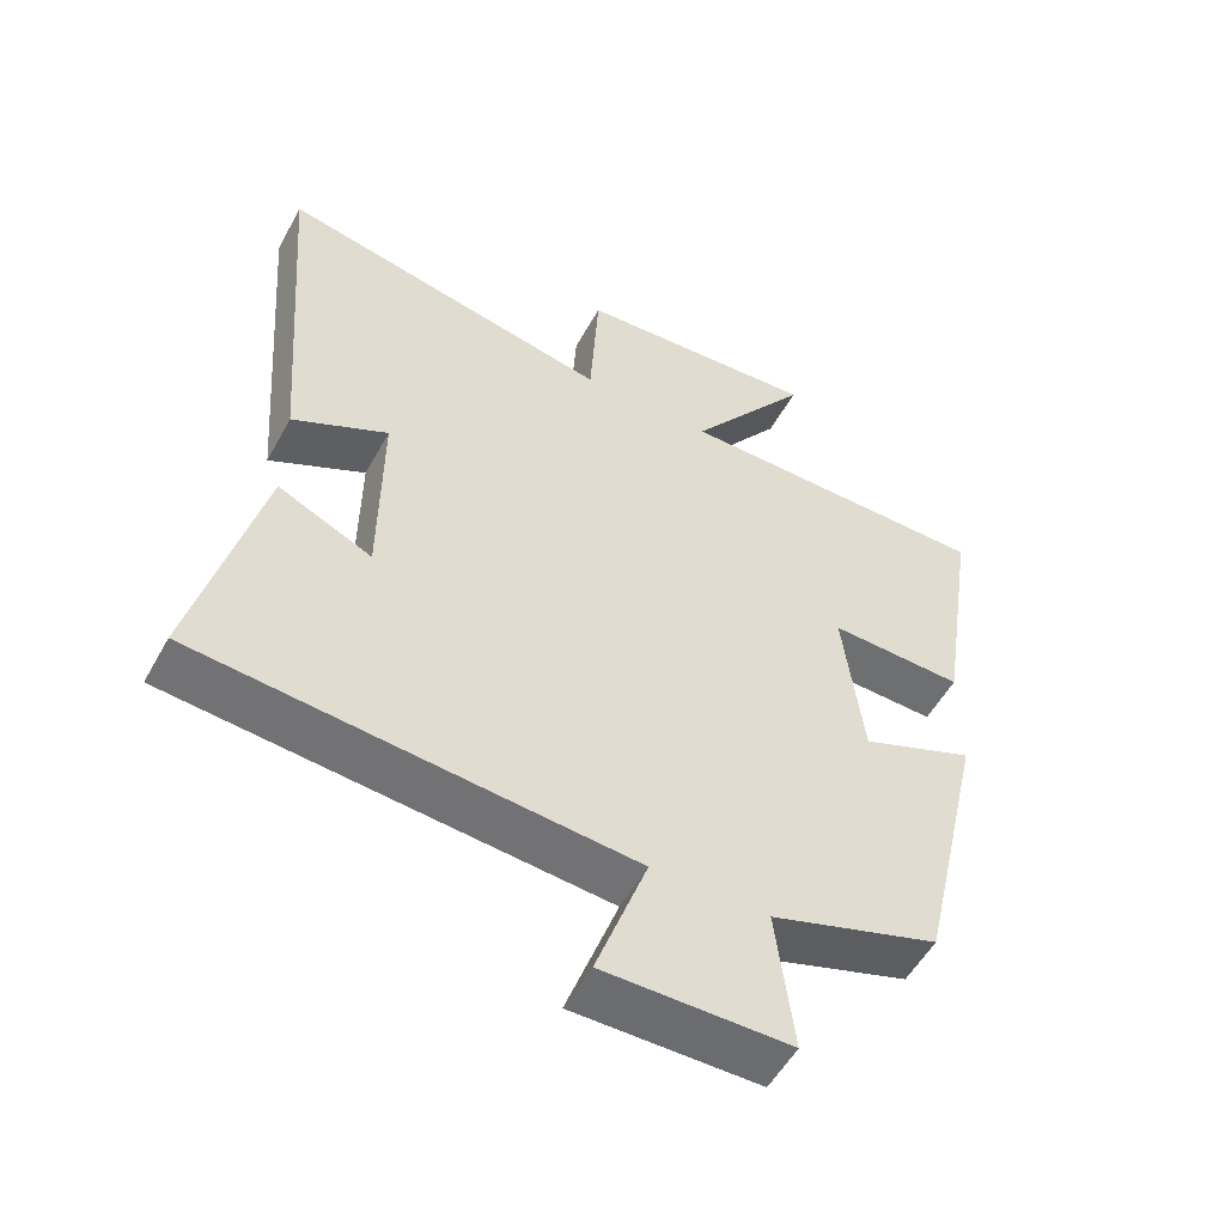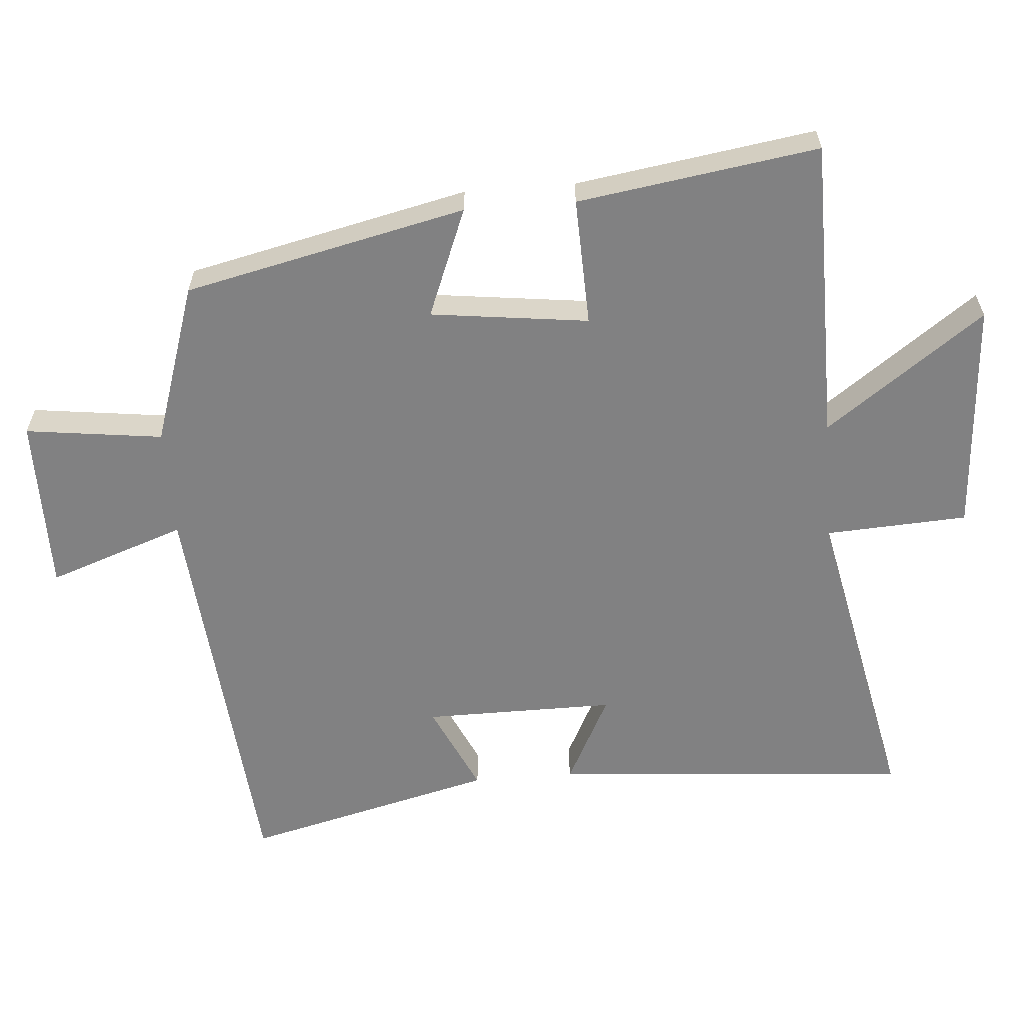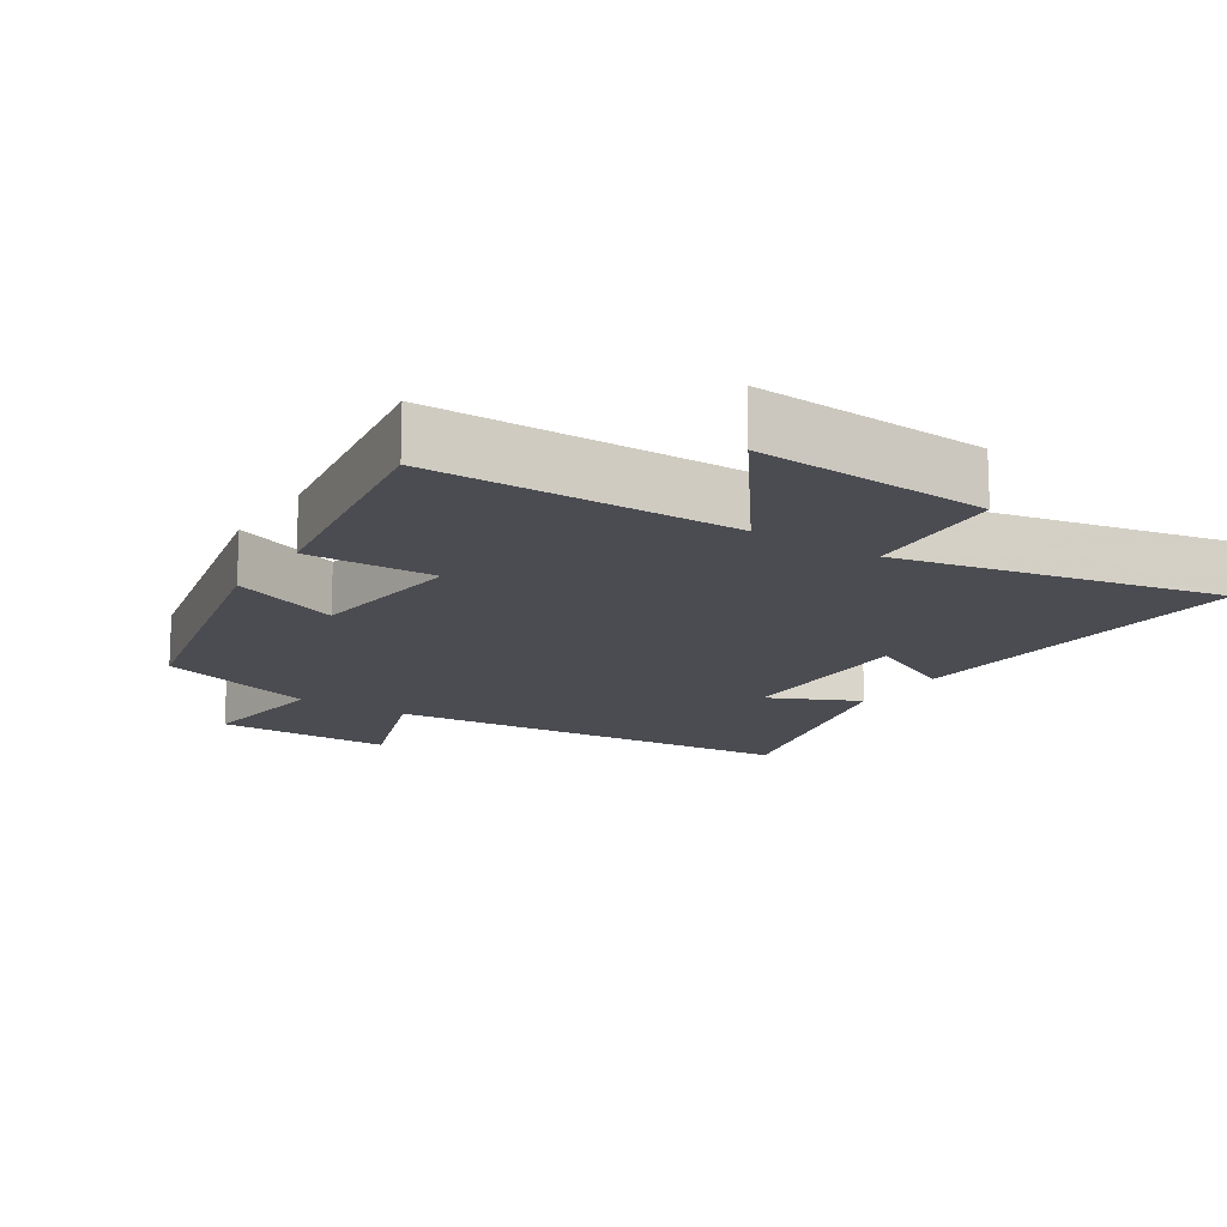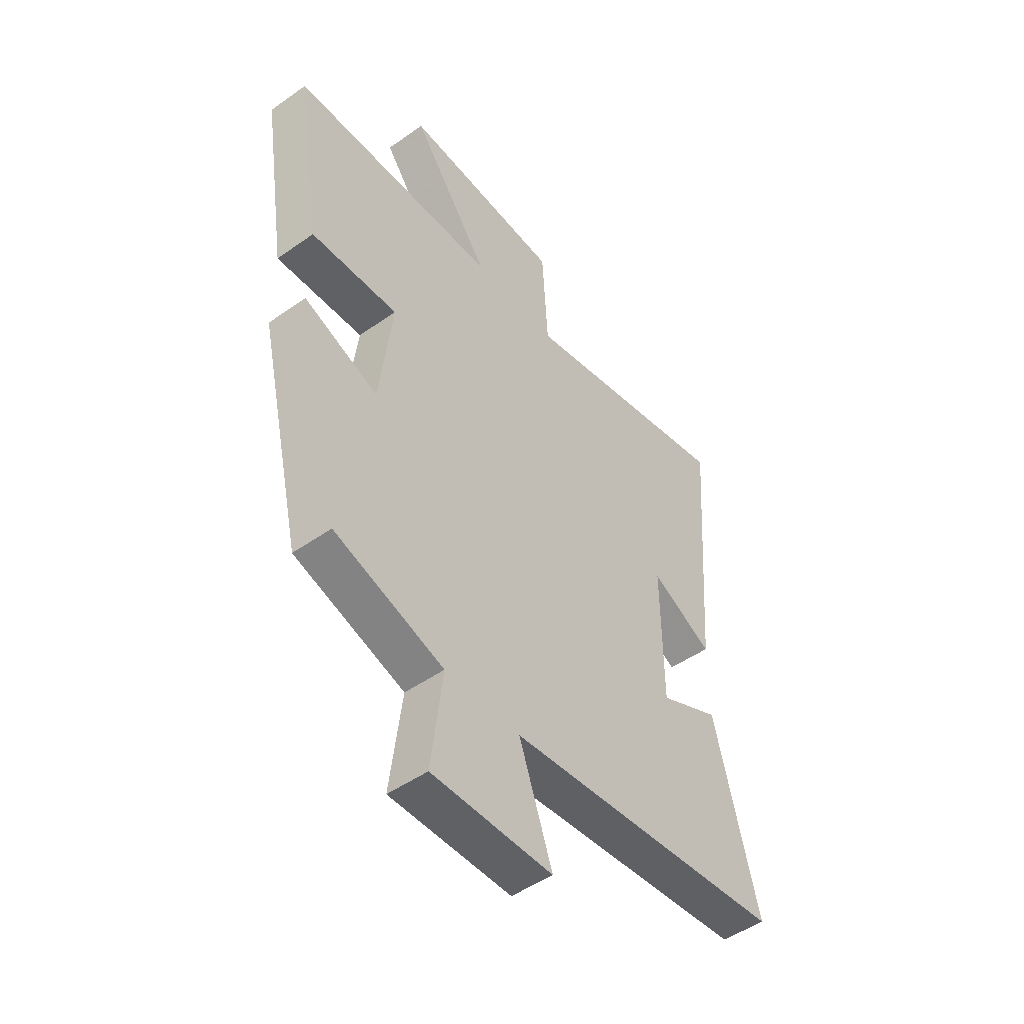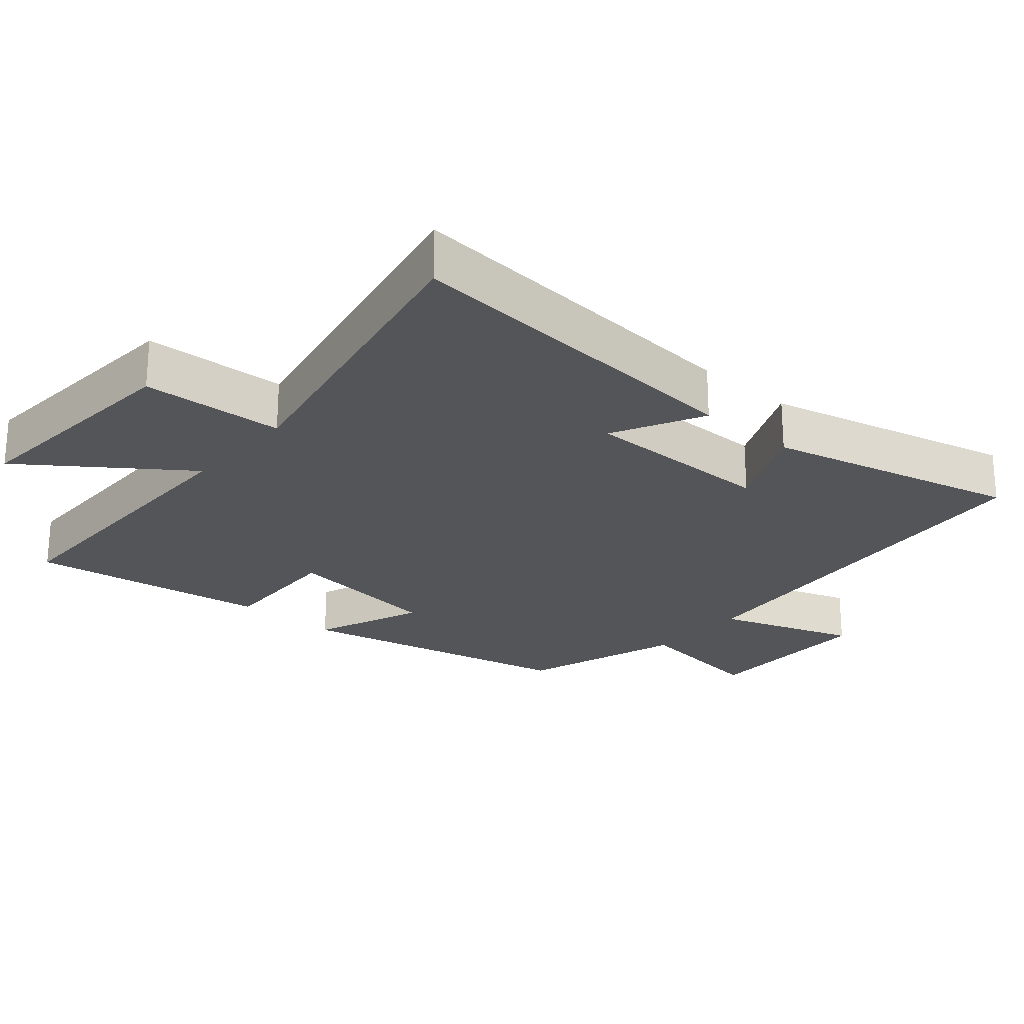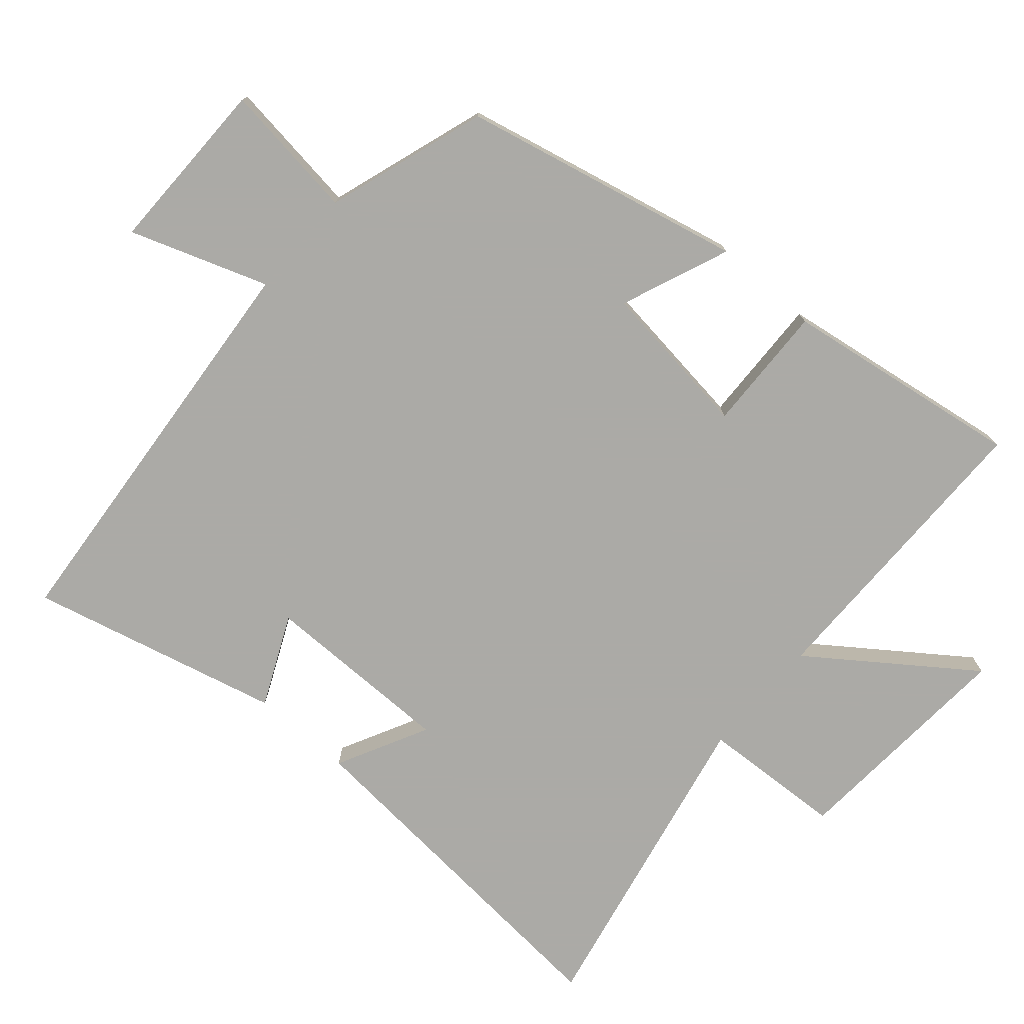
<metadata>
{"format":"obj","ext":"obj","renderer":"f3d","projection":"perspective","resolution":1024,"background":"white","views":[{"elev":-53.7,"azim":151.6,"up":"+Z"},{"elev":-60.4,"azim":-85.6,"up":"+Y"},{"elev":-15.3,"azim":-32.8,"up":"+Y"},{"elev":-48.8,"azim":-51.8,"up":"+Z"},{"elev":-24.4,"azim":48.9,"up":"+Y"},{"elev":-75.9,"azim":-131.2,"up":"+Y"}]}
</metadata>
<code>
v -0.554 0.07 0.496
v -0.11 0.07 0.5
v -0.278 0.07 0.73
v 0.062 0.07 0.708
v 0.074 0.07 0.5
v 0.54 0.07 0.598
v 0.5 0.07 0.073
v 0.367 0.07 0.14
v 0.369 0.07 -0.14
v 0.5 0.07 -0.079
v 0.592 0.07 -0.445
v -0.009 0.07 -0.5
v 0.062 0.07 -0.7
v -0.196 0.07 -0.7
v -0.171 0.07 -0.5
v -0.406 0.07 -0.424
v -0.5 0.07 -0.014
v -0.341 0.07 -0.077
v -0.313 0.07 0.153
v -0.5 0.07 0.146
v -0.554 0 0.496
v -0.11 0 0.5
v -0.278 0 0.73
v 0.062 0 0.708
v 0.074 0 0.5
v 0.54 0 0.598
v 0.5 0 0.073
v 0.367 0 0.14
v 0.369 0 -0.14
v 0.5 0 -0.079
v 0.592 0 -0.445
v -0.009 0 -0.5
v 0.062 0 -0.7
v -0.196 0 -0.7
v -0.171 0 -0.5
v -0.406 0 -0.424
v -0.5 0 -0.014
v -0.341 0 -0.077
v -0.313 0 0.153
v -0.5 0 0.146
f 19 20 1 2
f 18 19 2
f 15 16 17 18
f 15 18 2
f 12 13 14 15
f 11 12 15
f 10 11 15
f 9 10 15
f 8 9 15 2
f 5 6 7 8
f 5 8 2 3
f 3 4 5
f 22 21 40 39
f 22 39 38
f 38 37 36 35
f 22 38 35
f 35 34 33 32
f 35 32 31
f 35 31 30
f 35 30 29
f 22 35 29 28
f 28 27 26 25
f 23 22 28 25
f 25 24 23
f 1 21 22 2
f 2 22 23 3
f 3 23 24 4
f 4 24 25 5
f 5 25 26 6
f 6 26 27 7
f 7 27 28 8
f 8 28 29 9
f 9 29 30 10
f 10 30 31 11
f 11 31 32 12
f 12 32 33 13
f 13 33 34 14
f 14 34 35 15
f 15 35 36 16
f 16 36 37 17
f 17 37 38 18
f 18 38 39 19
f 19 39 40 20
f 20 40 21 1

</code>
